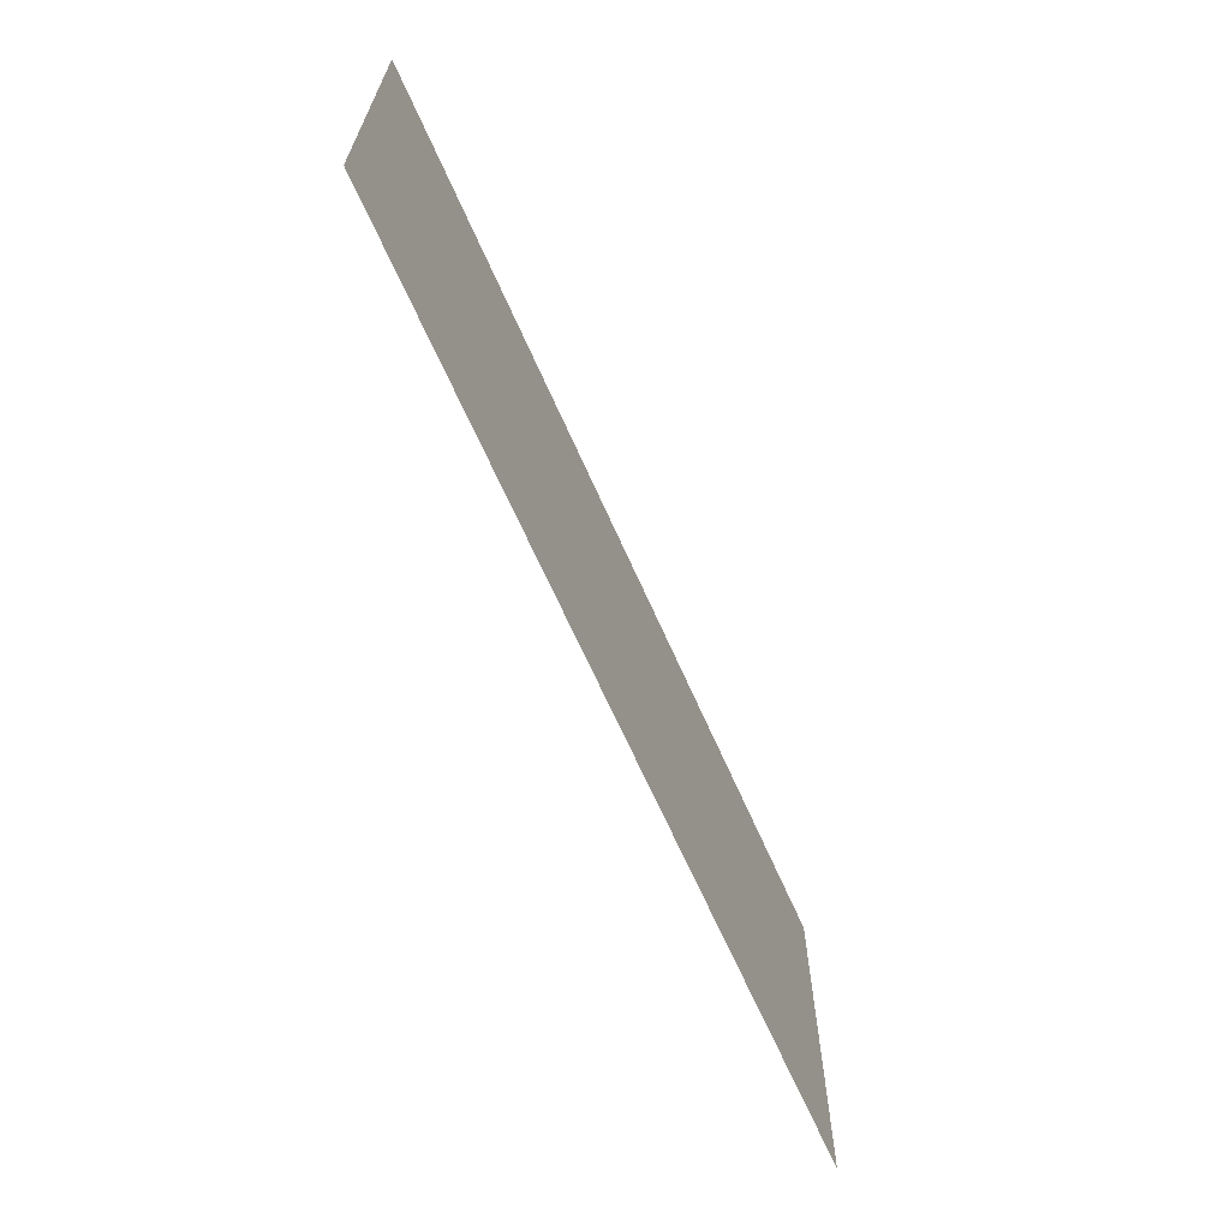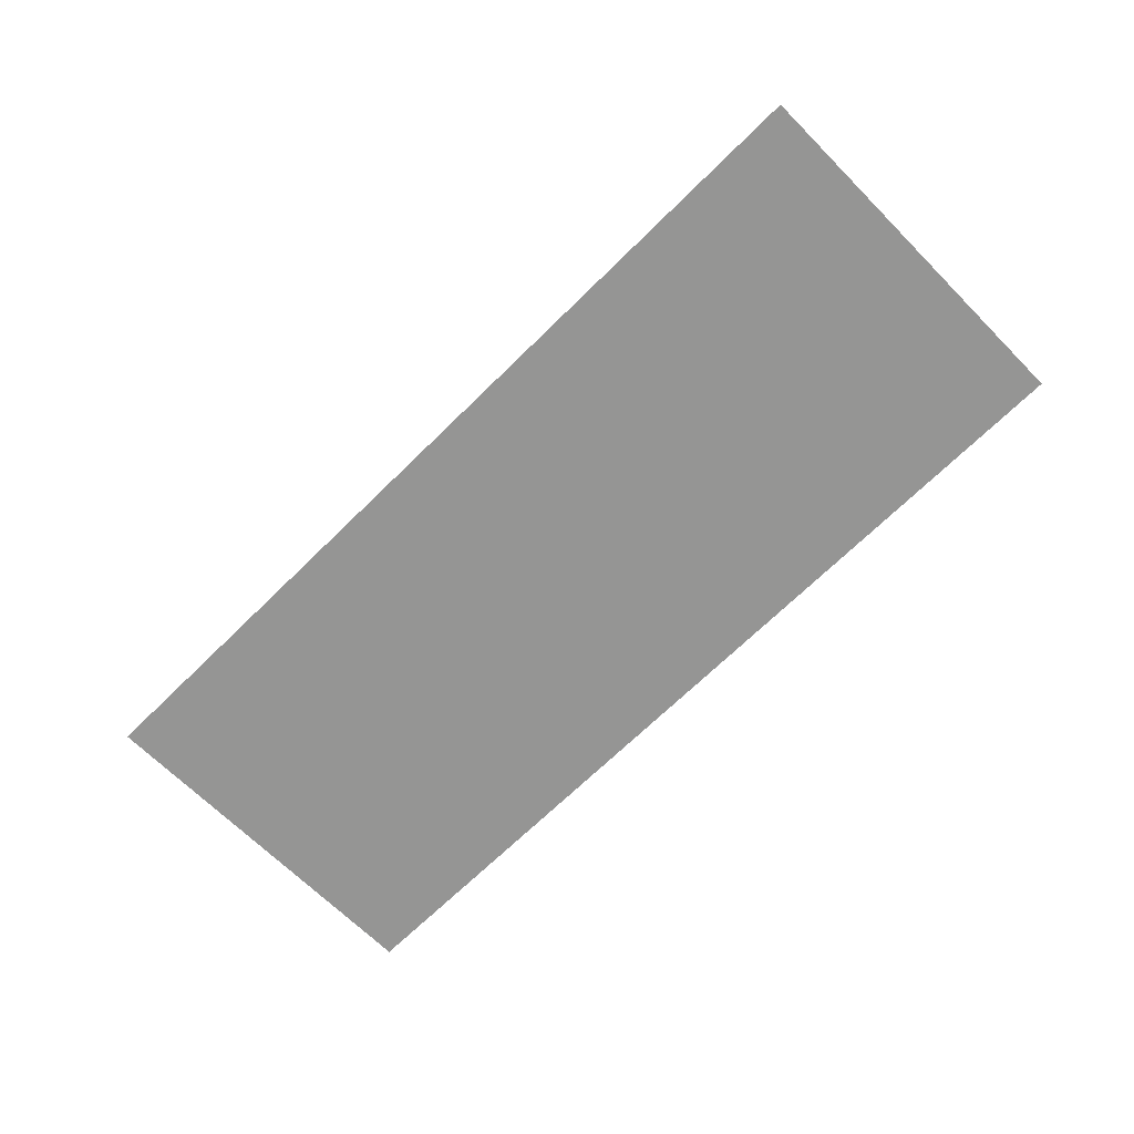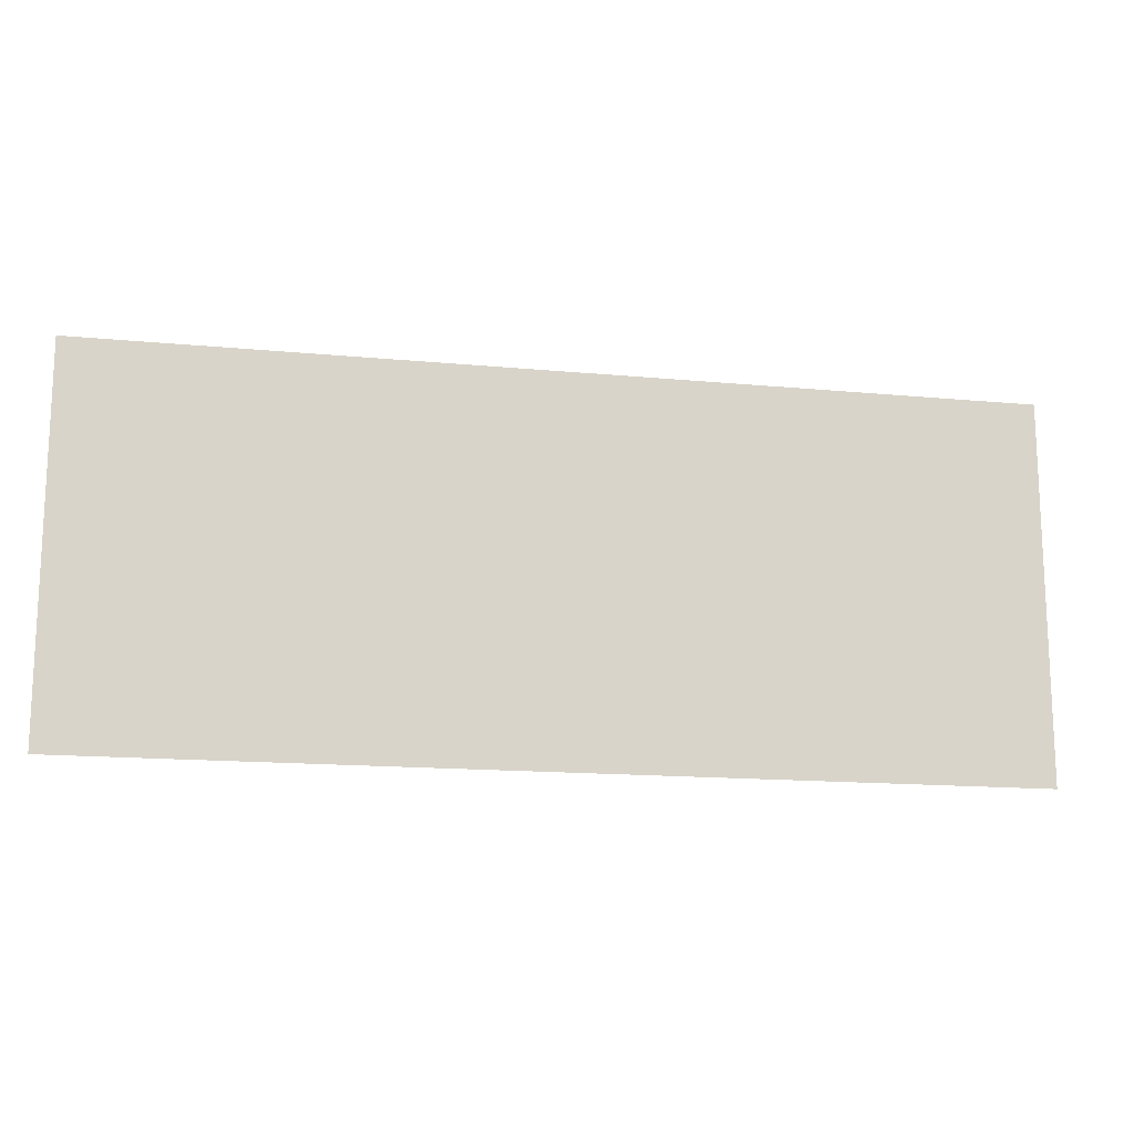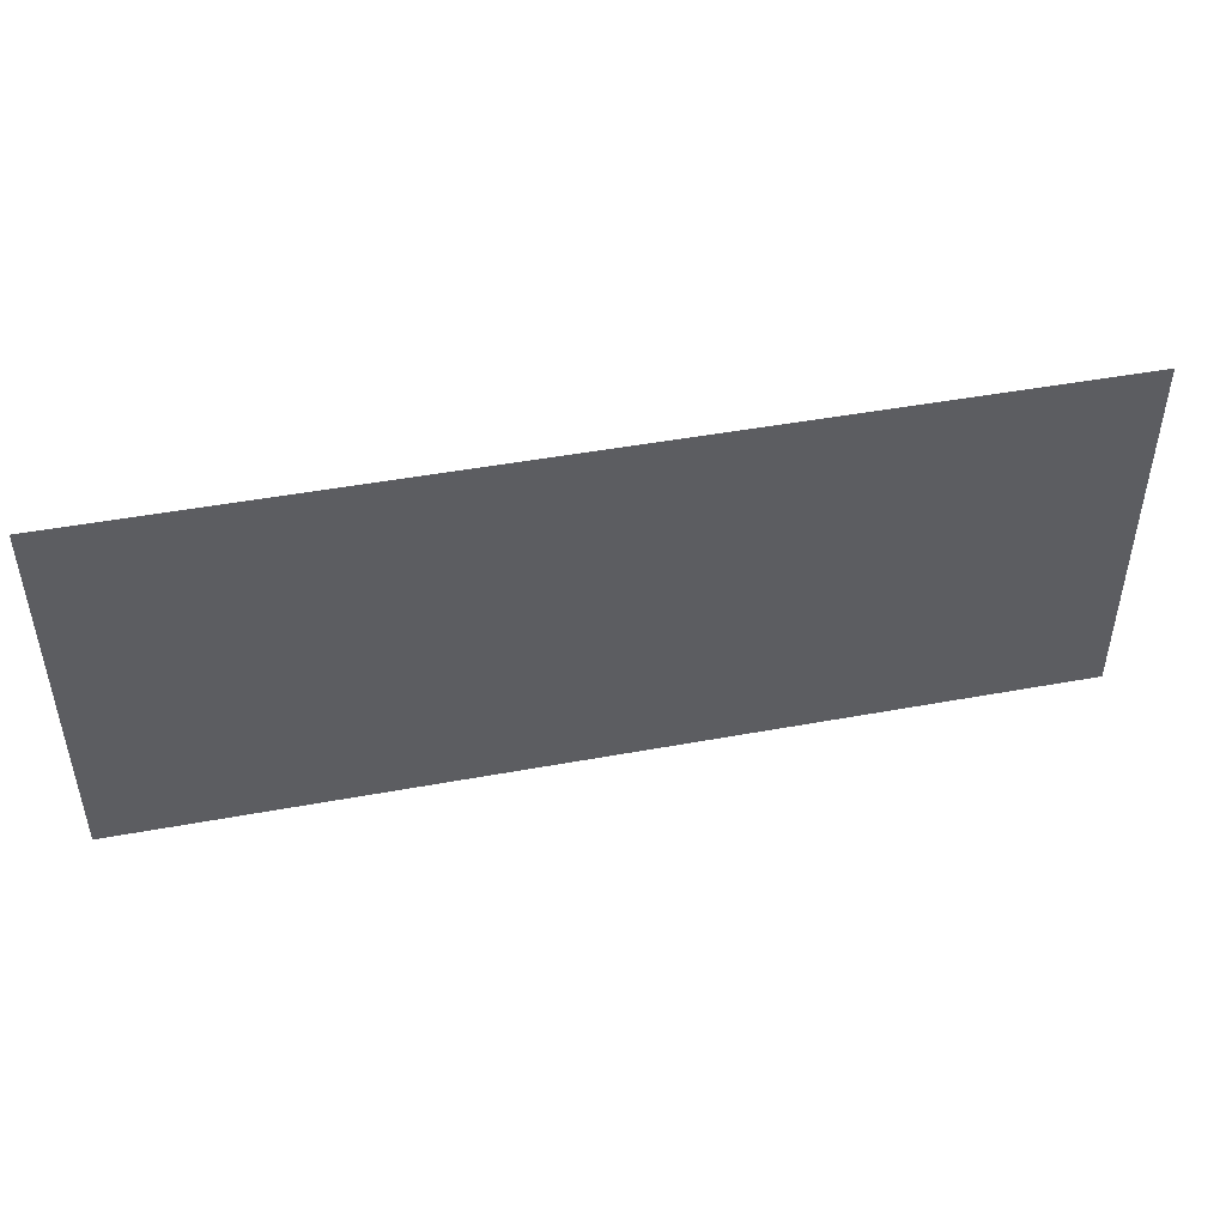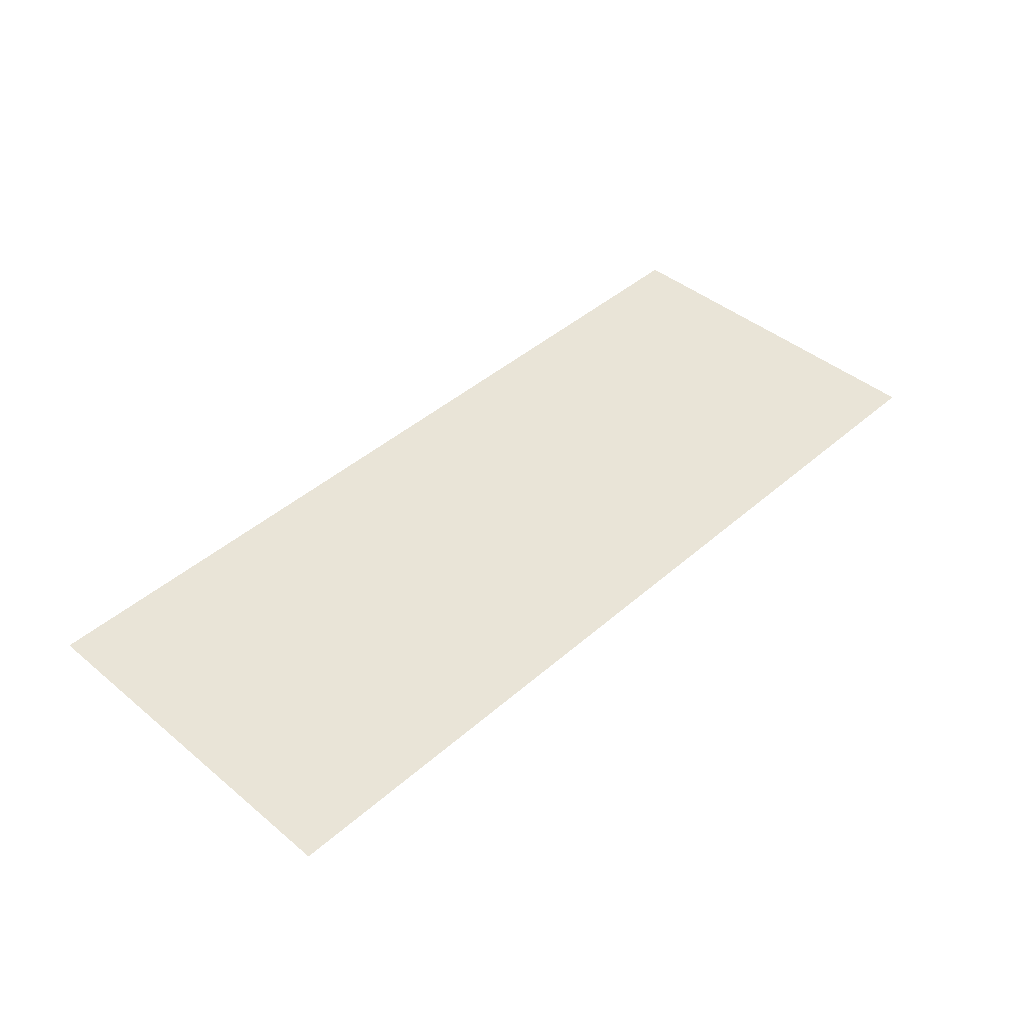
<metadata>
{"format":"obj","ext":"obj","renderer":"f3d","projection":"perspective","resolution":1024,"background":"white","views":[{"elev":-65.6,"azim":113.7,"up":"+Y"},{"elev":-67.4,"azim":-135.2,"up":"+Z"},{"elev":-15.1,"azim":168.5,"up":"+Y"},{"elev":47.1,"azim":-11.8,"up":"+Y"},{"elev":43.4,"azim":-45.8,"up":"+Z"}]}
</metadata>
<code>
v 0 -16 0
v 64 -16 0
v 64 10 0
v 0 10 0
f 4 3 2 1

</code>
